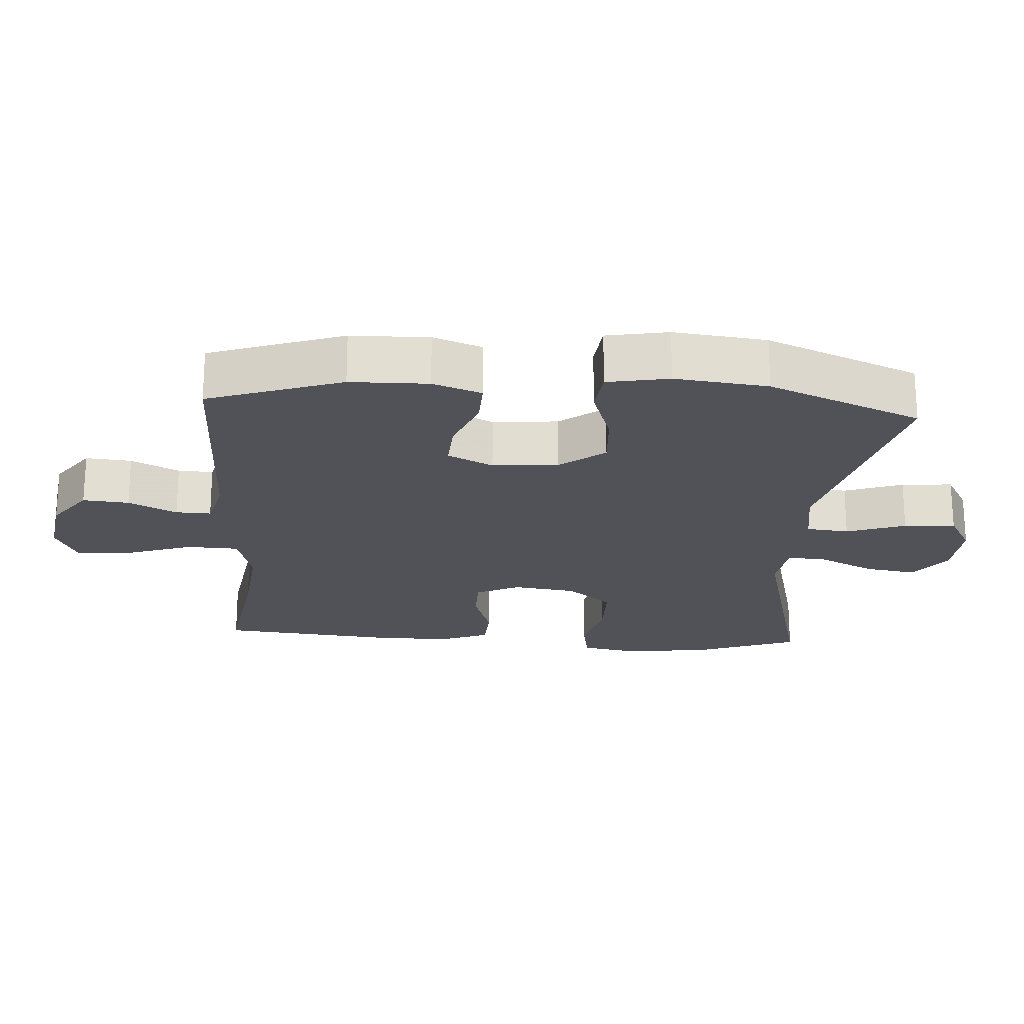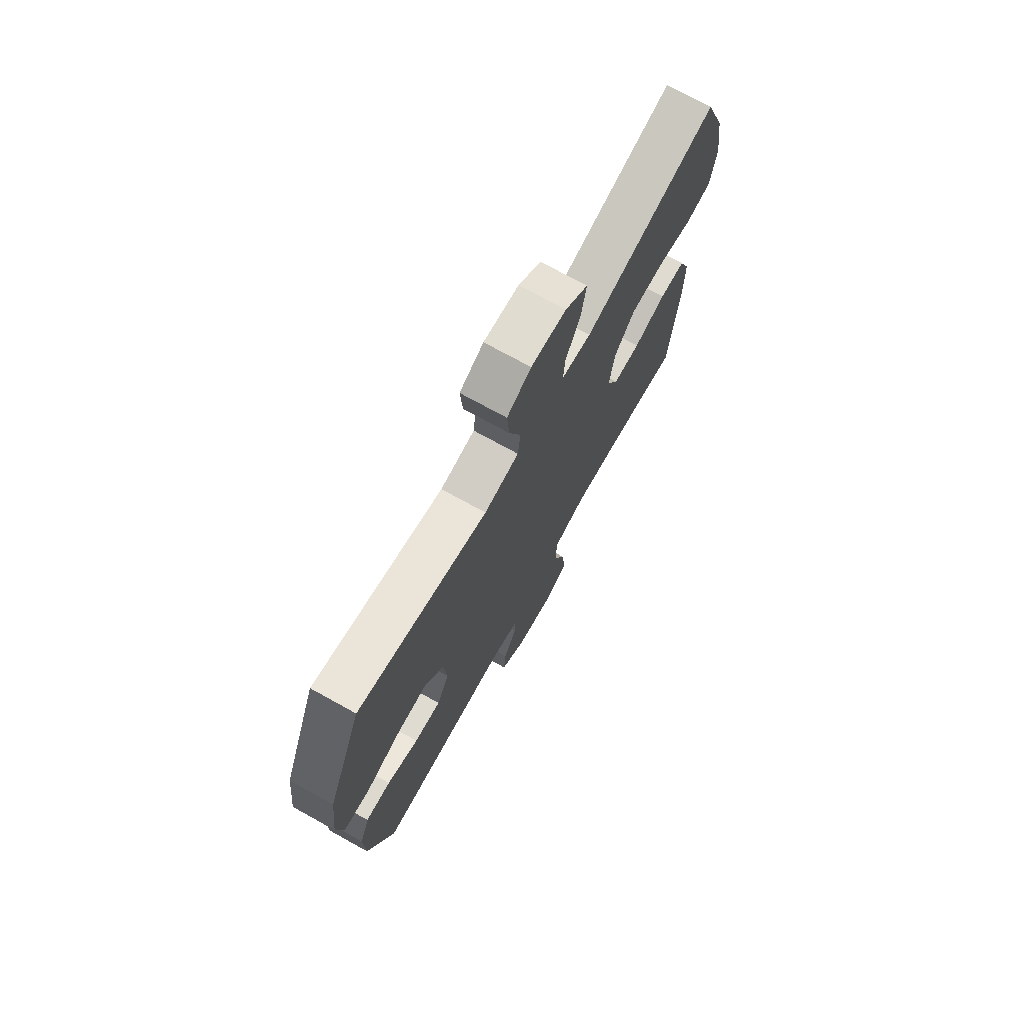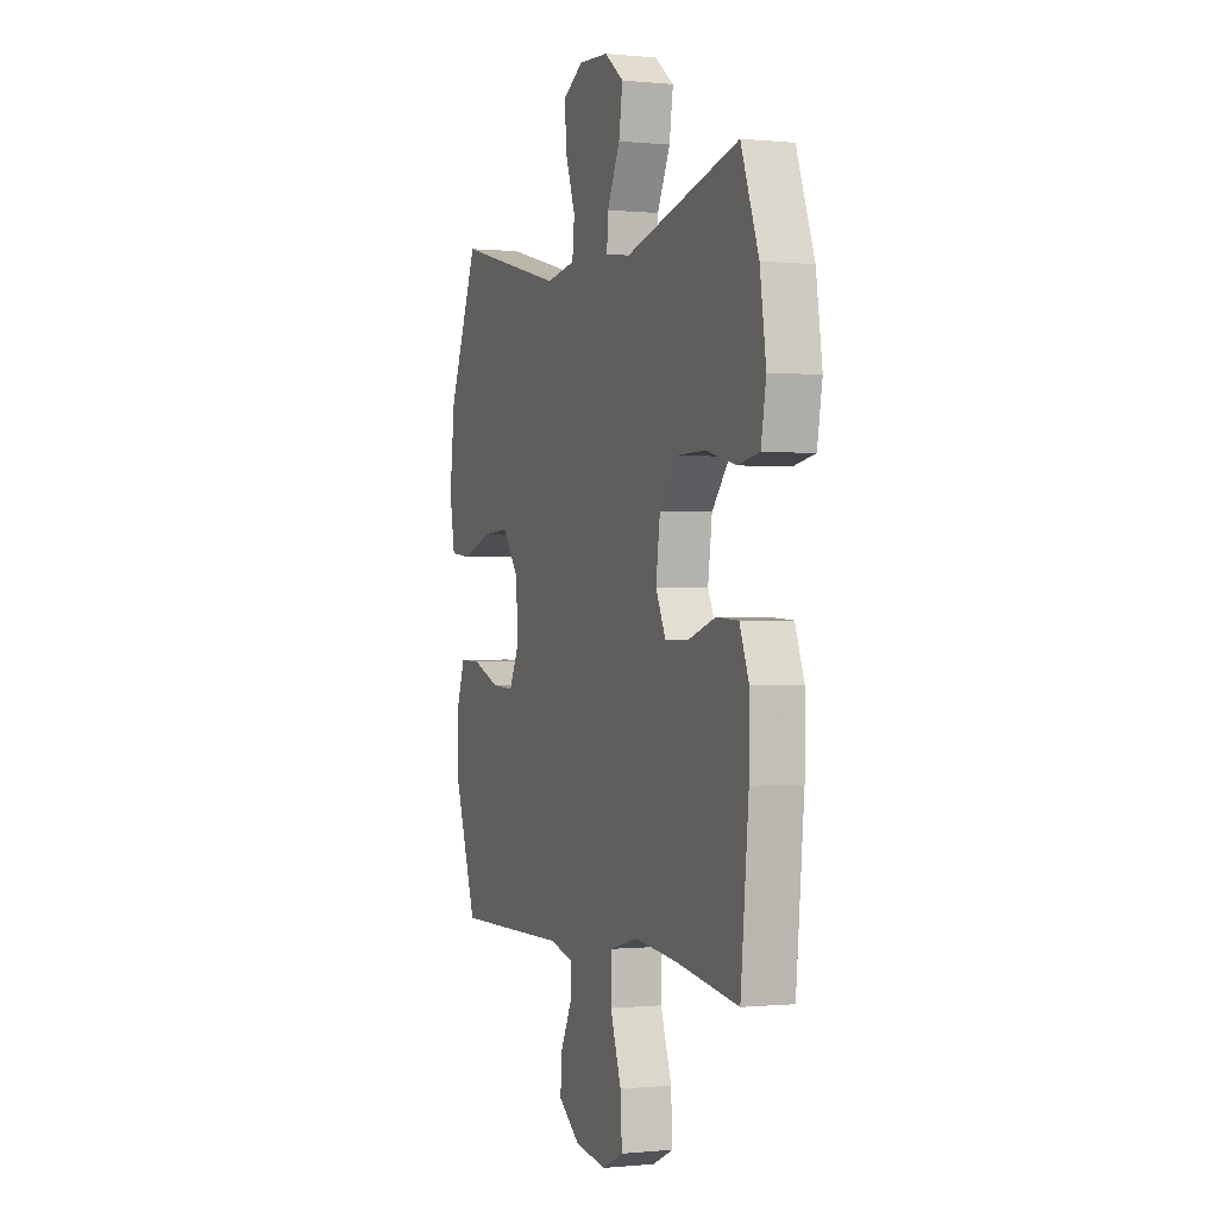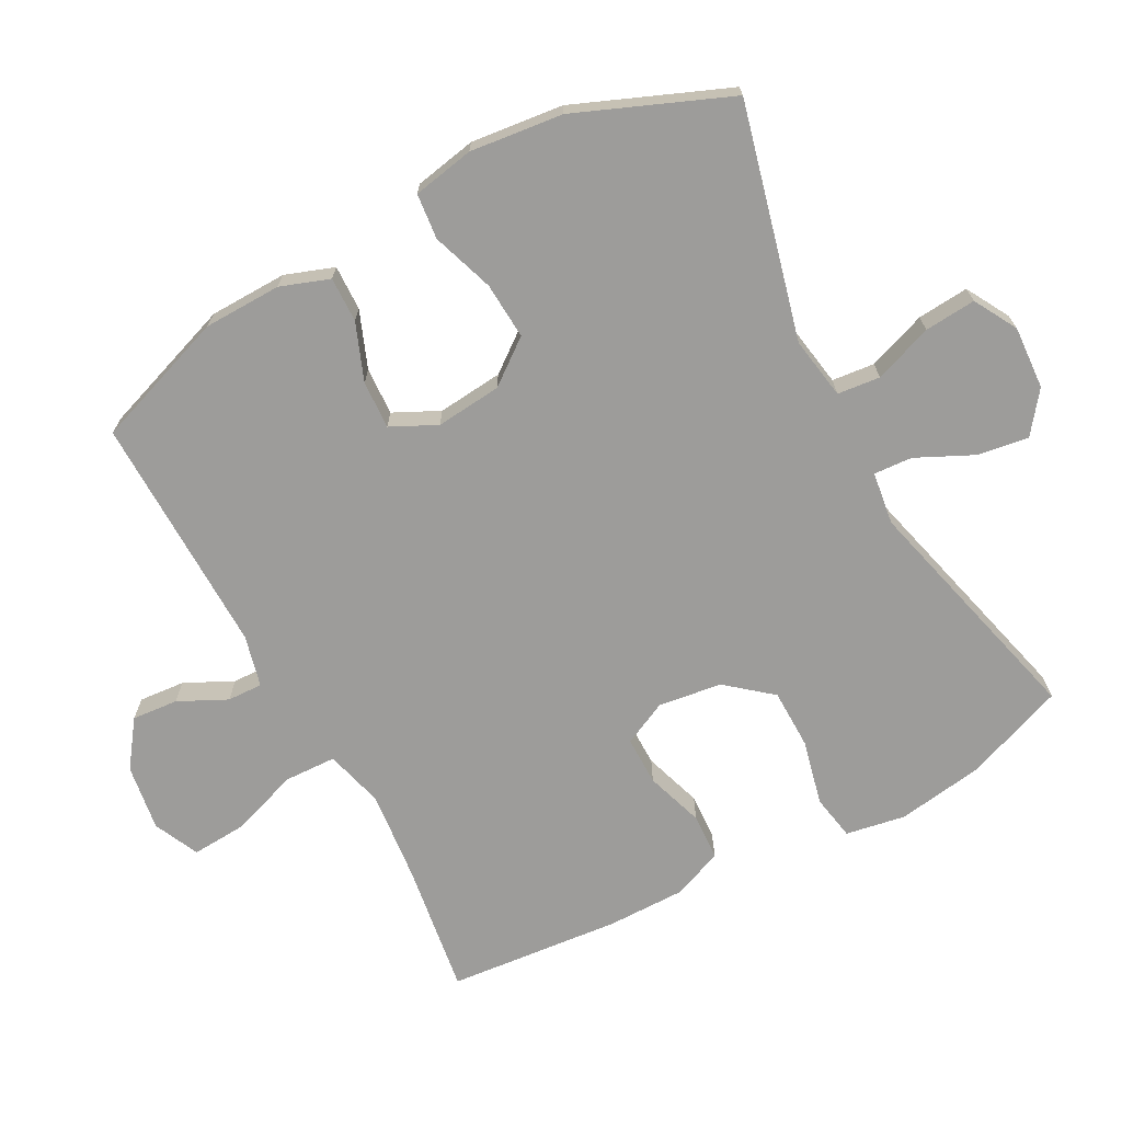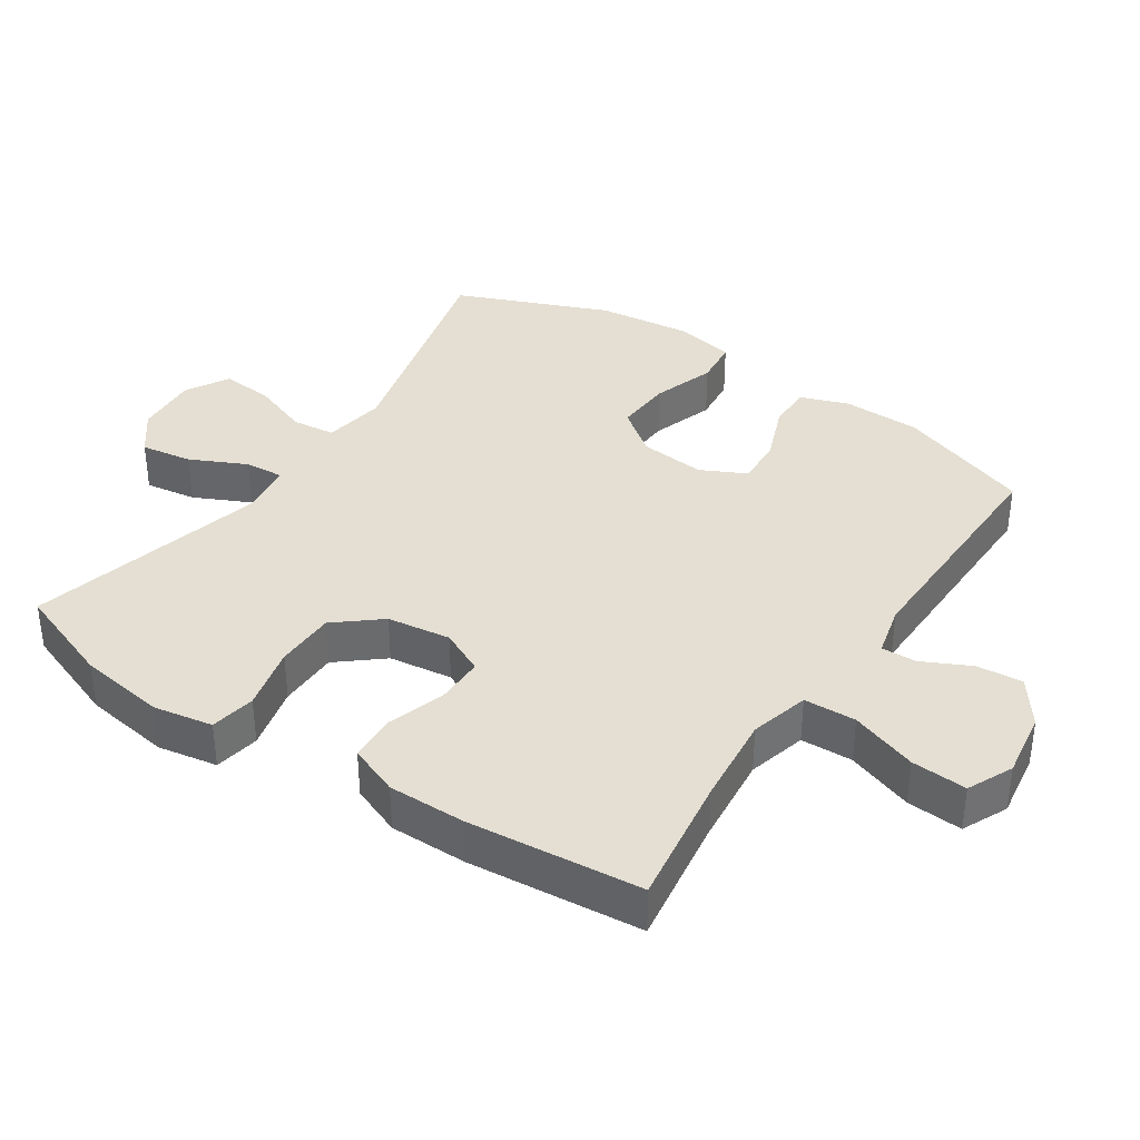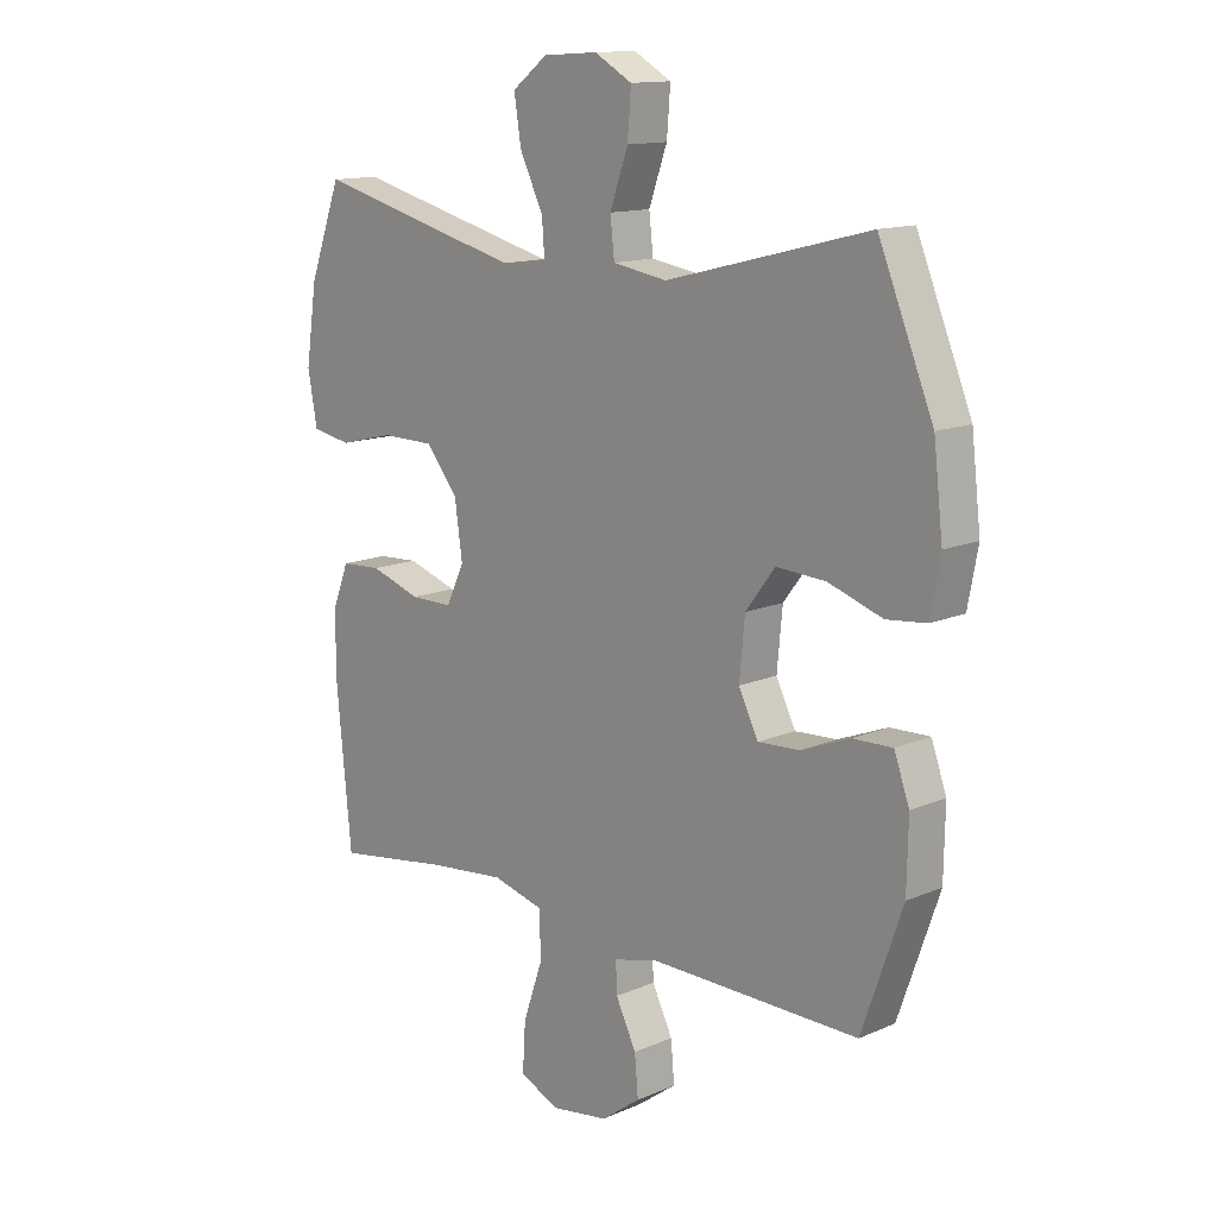
<metadata>
{"format":"obj","ext":"obj","renderer":"f3d","projection":"perspective","resolution":1024,"background":"white","views":[{"elev":-21.6,"azim":-93.8,"up":"+Y"},{"elev":73.1,"azim":-61.0,"up":"+Z"},{"elev":-0.2,"azim":69.2,"up":"+Z"},{"elev":-70.0,"azim":-61.6,"up":"+Y"},{"elev":37.2,"azim":123.8,"up":"+Y"},{"elev":13.5,"azim":-134.1,"up":"+Z"}]}
</metadata>
<code>
v -0.5 0.07 0.5
v -0.156 0.07 0.412
v -0.064 0.07 0.427
v -0.057 0.07 0.49
v -0.088 0.07 0.577
v -0.094 0.07 0.653
v -0.03 0.07 0.689
v 0.063 0.07 0.683
v 0.123 0.07 0.637
v 0.111 0.07 0.561
v 0.071 0.07 0.478
v 0.067 0.07 0.421
v 0.145 0.07 0.41
v 0.5 0.07 0.5
v 0.555 0.07 0.352
v 0.574 0.07 0.224
v 0.558 0.07 0.136
v 0.491 0.07 0.124
v 0.396 0.07 0.147
v 0.307 0.07 0.146
v 0.252 0.07 0.08
v 0.239 0.07 -0.014
v 0.27 0.07 -0.079
v 0.342 0.07 -0.079
v 0.428 0.07 -0.051
v 0.497 0.07 -0.055
v 0.526 0.07 -0.129
v 0.525 0.07 -0.244
v 0.5 0.07 -0.5
v 0.306 0.07 -0.471
v 0.172 0.07 -0.457
v 0.085 0.07 -0.48
v 0.082 0.07 -0.557
v 0.116 0.07 -0.656
v 0.121 0.07 -0.738
v 0.054 0.07 -0.769
v -0.044 0.07 -0.754
v -0.111 0.07 -0.705
v -0.105 0.07 -0.637
v -0.07 0.07 -0.566
v -0.068 0.07 -0.514
v -0.144 0.07 -0.495
v -0.5 0.07 -0.5
v -0.569 0.07 -0.302
v -0.571 0.07 -0.187
v -0.545 0.07 -0.115
v -0.478 0.07 -0.117
v -0.394 0.07 -0.15
v -0.323 0.07 -0.154
v -0.29 0.07 -0.087
v -0.299 0.07 0.01
v -0.349 0.07 0.076
v -0.433 0.07 0.071
v -0.525 0.07 0.04
v -0.592 0.07 0.047
v -0.609 0.07 0.138
v -0.593 0.07 0.275
v -0.5 0 0.5
v -0.156 0 0.412
v -0.064 0 0.427
v -0.057 0 0.49
v -0.088 0 0.577
v -0.094 0 0.653
v -0.03 0 0.689
v 0.063 0 0.683
v 0.123 0 0.637
v 0.111 0 0.561
v 0.071 0 0.478
v 0.067 0 0.421
v 0.145 0 0.41
v 0.5 0 0.5
v 0.555 0 0.352
v 0.574 0 0.224
v 0.558 0 0.136
v 0.491 0 0.124
v 0.396 0 0.147
v 0.307 0 0.146
v 0.252 0 0.08
v 0.239 0 -0.014
v 0.27 0 -0.079
v 0.342 0 -0.079
v 0.428 0 -0.051
v 0.497 0 -0.055
v 0.526 0 -0.129
v 0.525 0 -0.244
v 0.5 0 -0.5
v 0.306 0 -0.471
v 0.172 0 -0.457
v 0.085 0 -0.48
v 0.082 0 -0.557
v 0.116 0 -0.656
v 0.121 0 -0.738
v 0.054 0 -0.769
v -0.044 0 -0.754
v -0.111 0 -0.705
v -0.105 0 -0.637
v -0.07 0 -0.566
v -0.068 0 -0.514
v -0.144 0 -0.495
v -0.5 0 -0.5
v -0.569 0 -0.302
v -0.571 0 -0.187
v -0.545 0 -0.115
v -0.478 0 -0.117
v -0.394 0 -0.15
v -0.323 0 -0.154
v -0.29 0 -0.087
v -0.299 0 0.01
v -0.349 0 0.076
v -0.433 0 0.071
v -0.525 0 0.04
v -0.592 0 0.047
v -0.609 0 0.138
v -0.593 0 0.275
f 56 57 1 2
f 53 54 55 56
f 52 53 56 2
f 51 52 2 3
f 50 51 3
f 45 46 47 48
f 45 48 49
f 42 43 44 45
f 41 42 45 49
f 37 38 39 40
f 37 40 41
f 36 37 41
f 33 34 35 36
f 32 33 36 41
f 31 32 41 49
f 27 28 29 30
f 24 25 26 27
f 23 24 27 30
f 22 23 30 31
f 16 17 18 19
f 16 19 20
f 13 14 15 16
f 12 13 16 20
f 8 9 10 11
f 8 11 12
f 7 8 12
f 4 5 6 7
f 3 4 7 12
f 50 3 12 20
f 21 22 31 49
f 20 21 49 50
f 59 58 114 113
f 113 112 111 110
f 59 113 110 109
f 60 59 109 108
f 60 108 107
f 105 104 103 102
f 106 105 102
f 102 101 100 99
f 106 102 99 98
f 97 96 95 94
f 98 97 94
f 98 94 93
f 93 92 91 90
f 98 93 90 89
f 106 98 89 88
f 87 86 85 84
f 84 83 82 81
f 87 84 81 80
f 88 87 80 79
f 76 75 74 73
f 77 76 73
f 73 72 71 70
f 77 73 70 69
f 68 67 66 65
f 69 68 65
f 69 65 64
f 64 63 62 61
f 69 64 61 60
f 77 69 60 107
f 106 88 79 78
f 107 106 78 77
f 1 58 59 2
f 2 59 60 3
f 3 60 61 4
f 4 61 62 5
f 5 62 63 6
f 6 63 64 7
f 7 64 65 8
f 8 65 66 9
f 9 66 67 10
f 10 67 68 11
f 11 68 69 12
f 12 69 70 13
f 13 70 71 14
f 14 71 72 15
f 15 72 73 16
f 16 73 74 17
f 17 74 75 18
f 18 75 76 19
f 19 76 77 20
f 20 77 78 21
f 21 78 79 22
f 22 79 80 23
f 23 80 81 24
f 24 81 82 25
f 25 82 83 26
f 26 83 84 27
f 27 84 85 28
f 28 85 86 29
f 29 86 87 30
f 30 87 88 31
f 31 88 89 32
f 32 89 90 33
f 33 90 91 34
f 34 91 92 35
f 35 92 93 36
f 36 93 94 37
f 37 94 95 38
f 38 95 96 39
f 39 96 97 40
f 40 97 98 41
f 41 98 99 42
f 42 99 100 43
f 43 100 101 44
f 44 101 102 45
f 45 102 103 46
f 46 103 104 47
f 47 104 105 48
f 48 105 106 49
f 49 106 107 50
f 50 107 108 51
f 51 108 109 52
f 52 109 110 53
f 53 110 111 54
f 54 111 112 55
f 55 112 113 56
f 56 113 114 57
f 57 114 58 1

</code>
